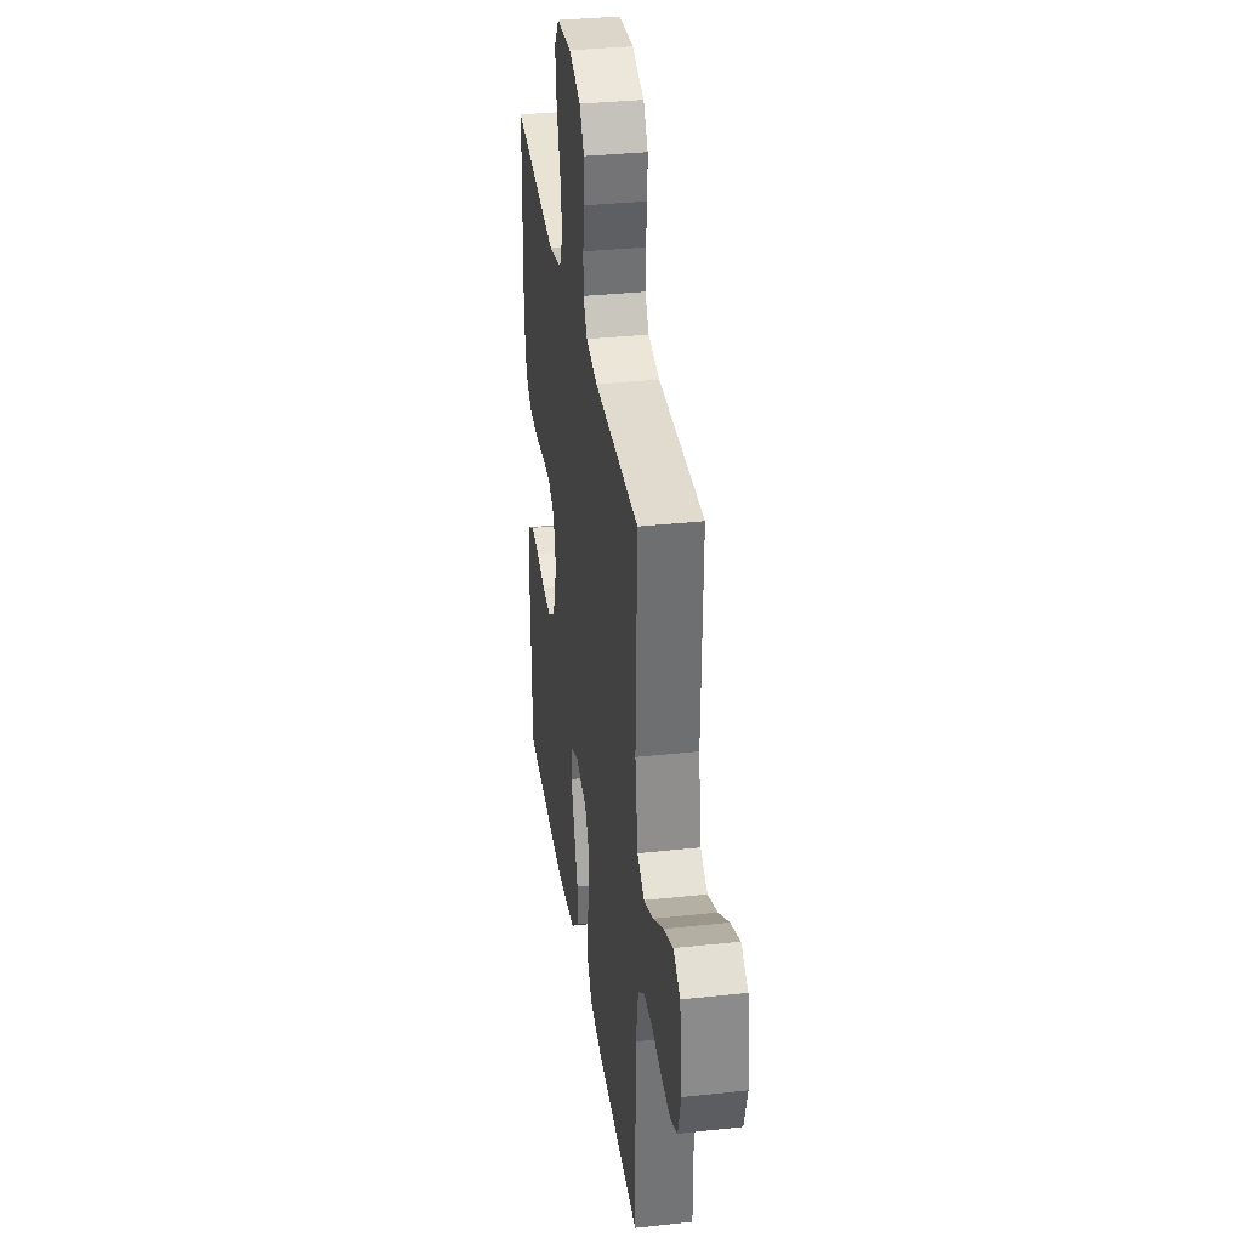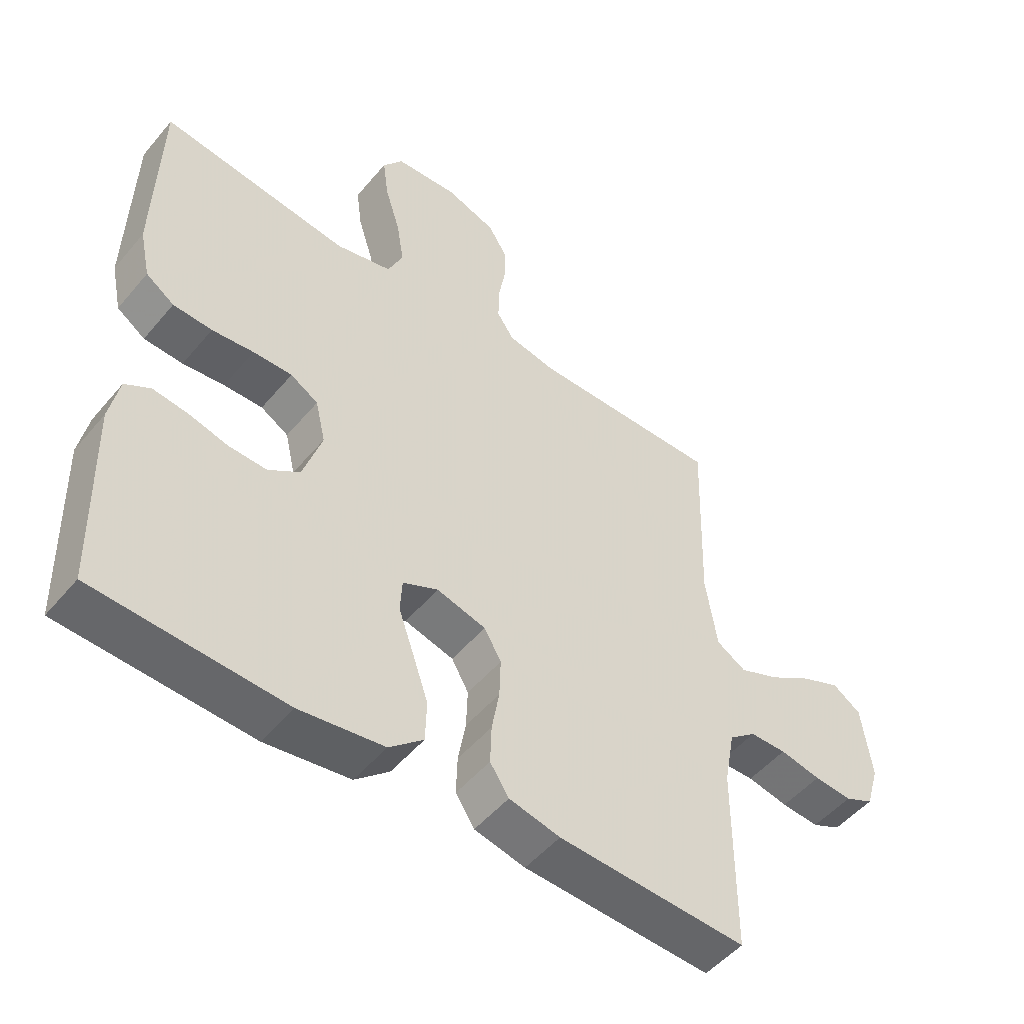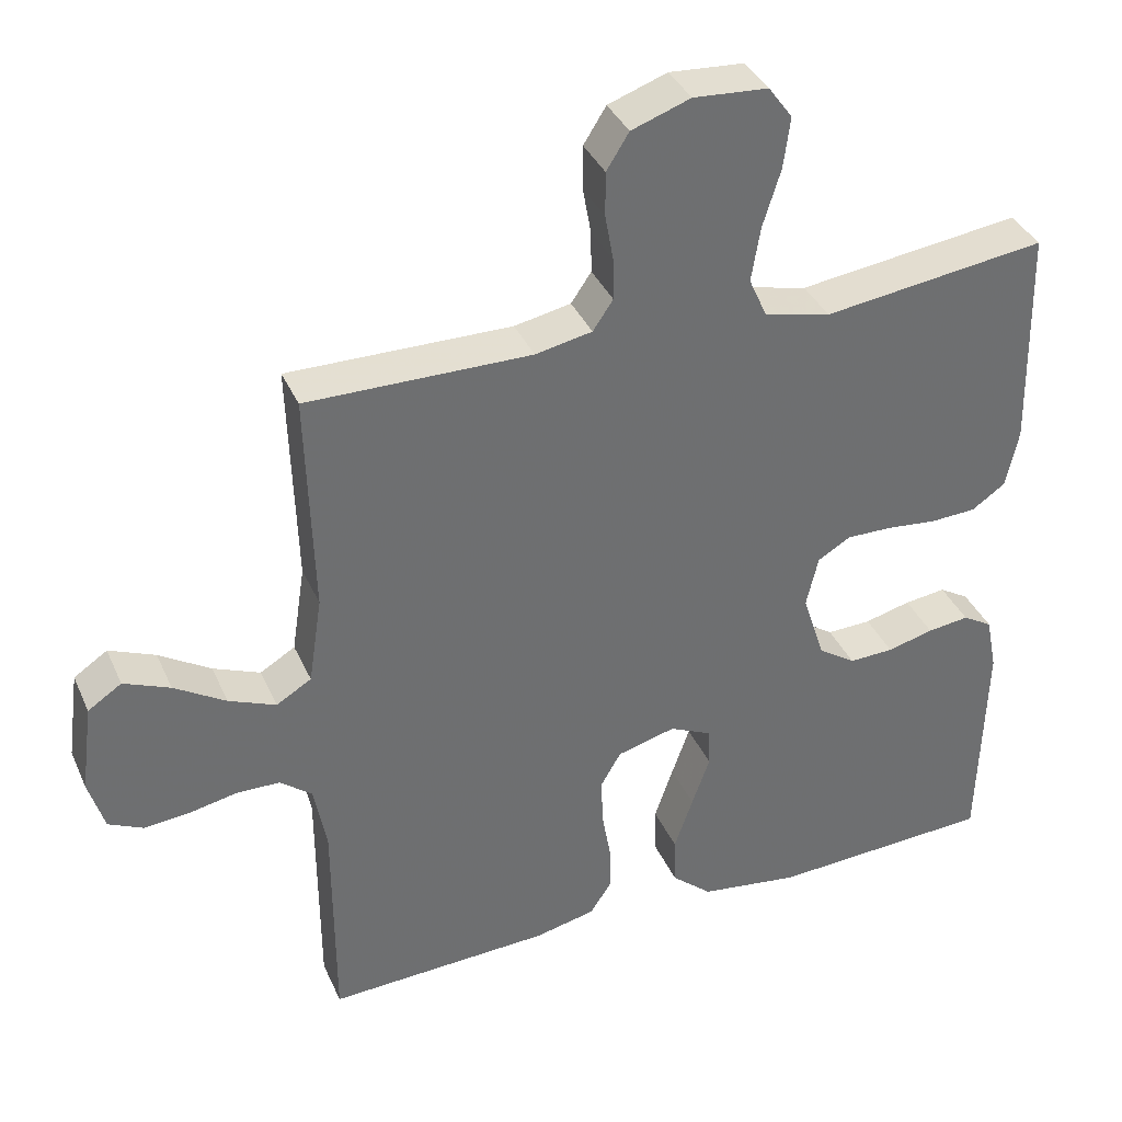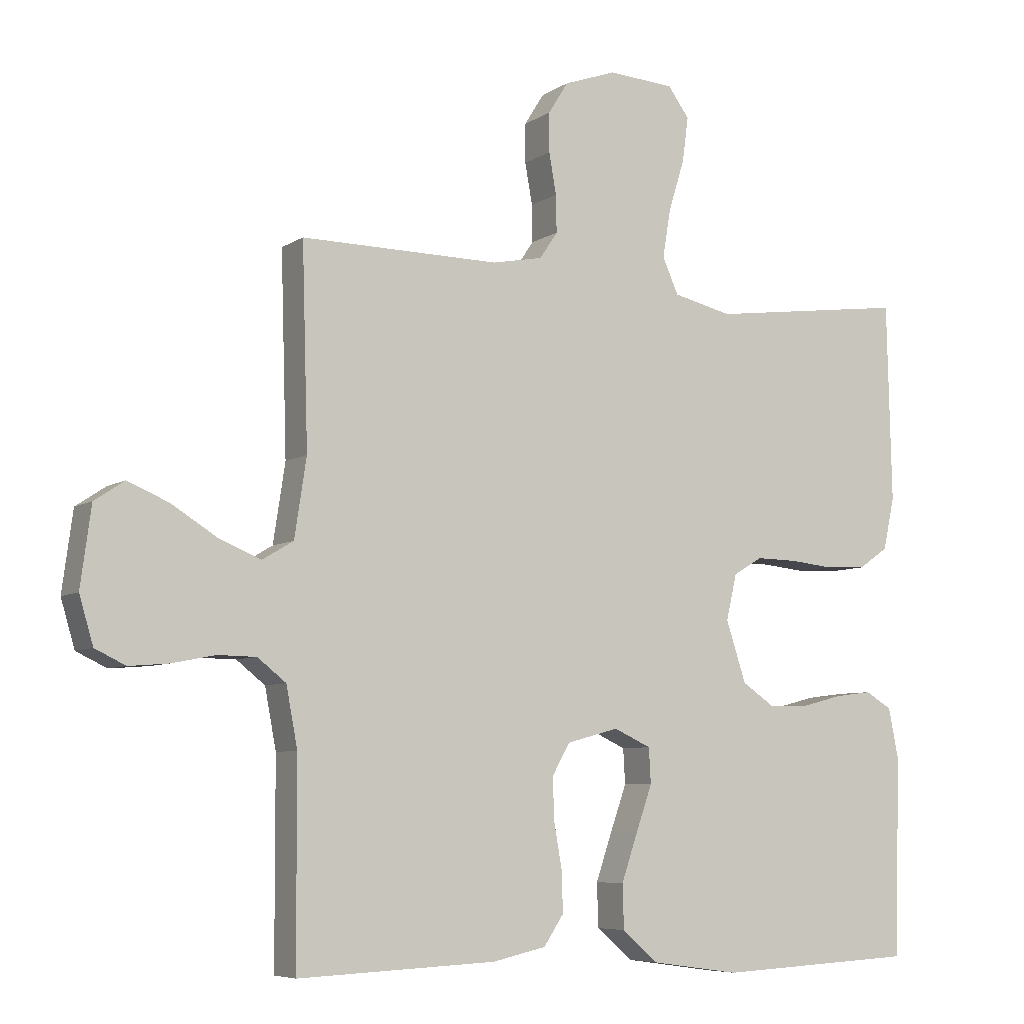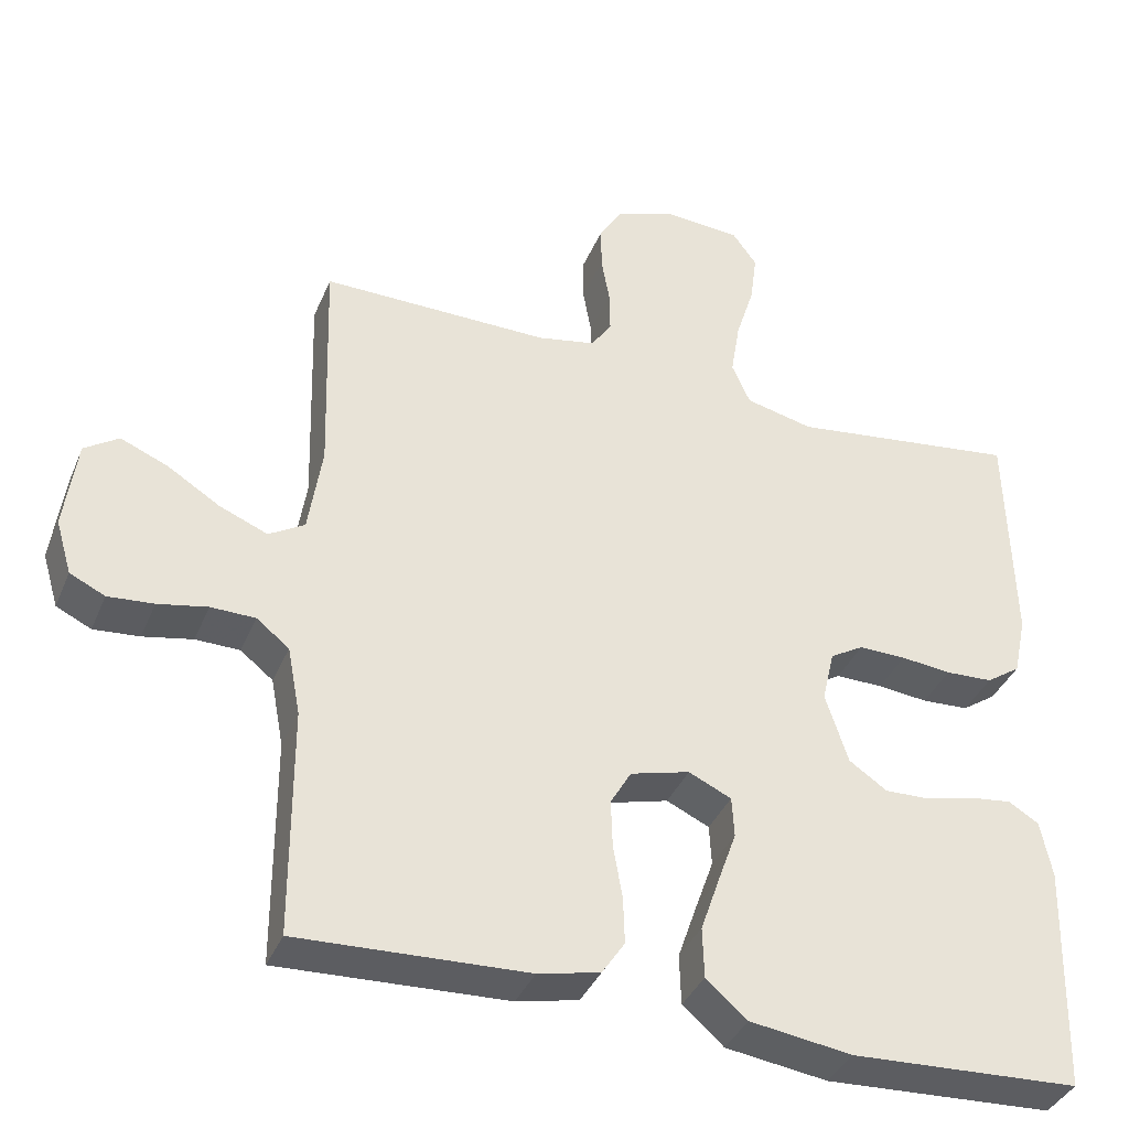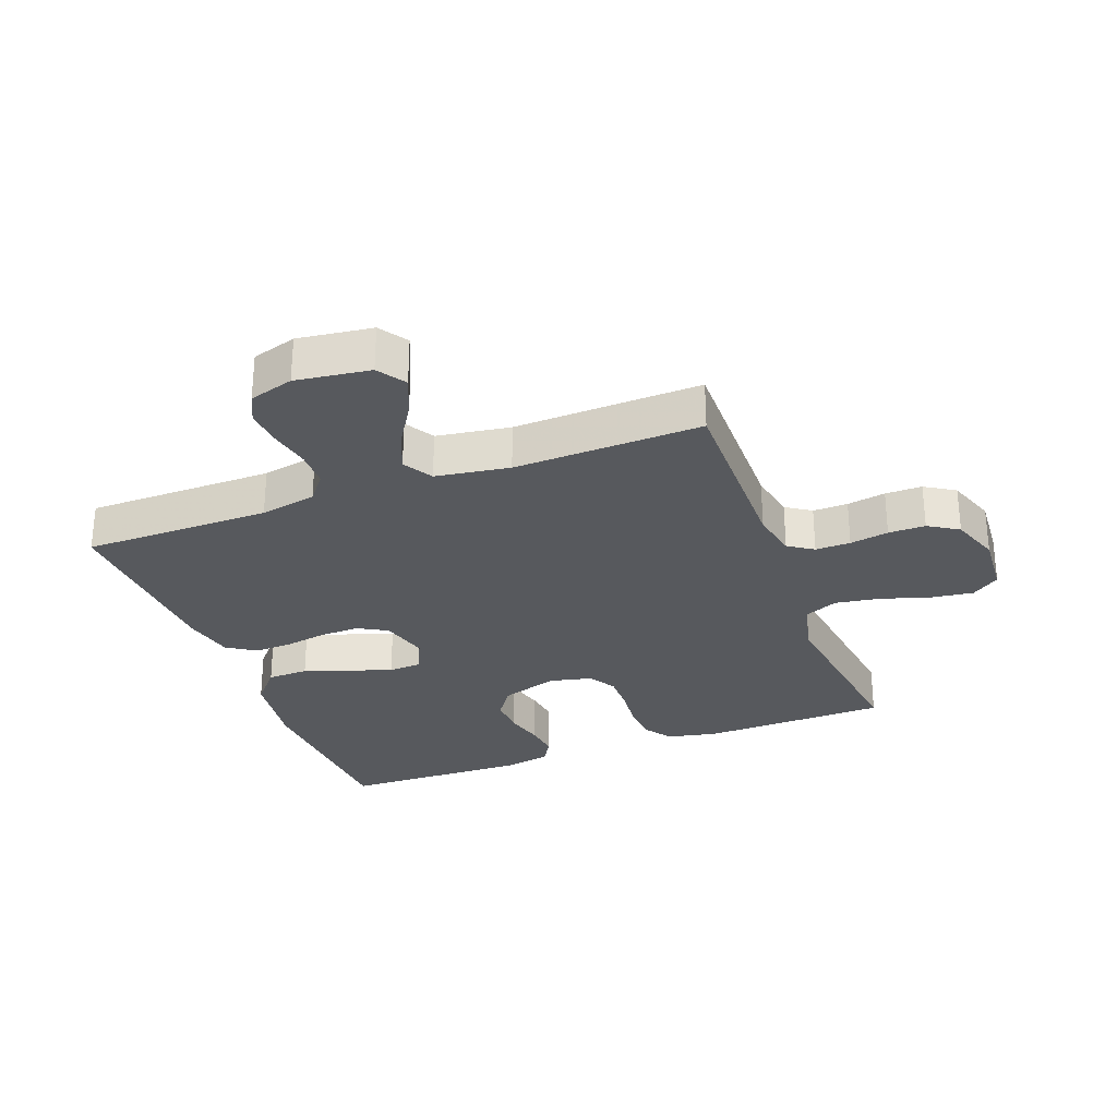
<metadata>
{"format":"obj","ext":"obj","renderer":"f3d","projection":"perspective","resolution":1024,"background":"white","views":[{"elev":34.2,"azim":-98.4,"up":"+Z"},{"elev":-50.6,"azim":141.6,"up":"+Z"},{"elev":36.9,"azim":-22.0,"up":"+Z"},{"elev":-6.6,"azim":-29.5,"up":"+Z"},{"elev":-37.8,"azim":-21.1,"up":"+Z"},{"elev":-29.0,"azim":-69.4,"up":"+Y"}]}
</metadata>
<code>
v -0.5 0.07 0.5
v -0.2 0.07 0.497
v -0.124 0.07 0.512
v -0.097 0.07 0.552
v -0.098 0.07 0.608
v -0.109 0.07 0.67
v -0.109 0.07 0.729
v -0.079 0.07 0.777
v 0 0.07 0.805
v 0.1 0.07 0.798
v 0.132 0.07 0.754
v 0.123 0.07 0.686
v 0.099 0.07 0.609
v 0.087 0.07 0.536
v 0.111 0.07 0.482
v 0.2 0.07 0.461
v 0.5 0.07 0.5
v 0.507 0.07 0.2
v 0.49 0.07 0.121
v 0.445 0.07 0.09
v 0.383 0.07 0.087
v 0.317 0.07 0.094
v 0.255 0.07 0.095
v 0.211 0.07 0.069
v 0.195 0.07 0
v 0.225 0.07 -0.092
v 0.275 0.07 -0.126
v 0.335 0.07 -0.124
v 0.397 0.07 -0.108
v 0.453 0.07 -0.101
v 0.493 0.07 -0.125
v 0.508 0.07 -0.2
v 0.5 0.07 -0.5
v 0.2 0.07 -0.515
v 0.066 0.07 -0.496
v 0.012 0.07 -0.449
v 0.01 0.07 -0.383
v 0.035 0.07 -0.31
v 0.059 0.07 -0.242
v 0.056 0.07 -0.189
v 0 0.07 -0.163
v -0.078 0.07 -0.184
v -0.105 0.07 -0.231
v -0.103 0.07 -0.294
v -0.091 0.07 -0.362
v -0.089 0.07 -0.424
v -0.119 0.07 -0.469
v -0.2 0.07 -0.487
v -0.5 0.07 -0.5
v -0.501 0.07 -0.2
v -0.518 0.07 -0.11
v -0.561 0.07 -0.076
v -0.619 0.07 -0.075
v -0.684 0.07 -0.088
v -0.744 0.07 -0.093
v -0.79 0.07 -0.071
v -0.811 0.07 0
v -0.795 0.07 0.119
v -0.75 0.07 0.149
v -0.688 0.07 0.123
v -0.619 0.07 0.08
v -0.556 0.07 0.054
v -0.509 0.07 0.082
v -0.491 0.07 0.2
v -0.5 0 0.5
v -0.2 0 0.497
v -0.124 0 0.512
v -0.097 0 0.552
v -0.098 0 0.608
v -0.109 0 0.67
v -0.109 0 0.729
v -0.079 0 0.777
v 0 0 0.805
v 0.1 0 0.798
v 0.132 0 0.754
v 0.123 0 0.686
v 0.099 0 0.609
v 0.087 0 0.536
v 0.111 0 0.482
v 0.2 0 0.461
v 0.5 0 0.5
v 0.507 0 0.2
v 0.49 0 0.121
v 0.445 0 0.09
v 0.383 0 0.087
v 0.317 0 0.094
v 0.255 0 0.095
v 0.211 0 0.069
v 0.195 0 0
v 0.225 0 -0.092
v 0.275 0 -0.126
v 0.335 0 -0.124
v 0.397 0 -0.108
v 0.453 0 -0.101
v 0.493 0 -0.125
v 0.508 0 -0.2
v 0.5 0 -0.5
v 0.2 0 -0.515
v 0.066 0 -0.496
v 0.012 0 -0.449
v 0.01 0 -0.383
v 0.035 0 -0.31
v 0.059 0 -0.242
v 0.056 0 -0.189
v 0 0 -0.163
v -0.078 0 -0.184
v -0.105 0 -0.231
v -0.103 0 -0.294
v -0.091 0 -0.362
v -0.089 0 -0.424
v -0.119 0 -0.469
v -0.2 0 -0.487
v -0.5 0 -0.5
v -0.501 0 -0.2
v -0.518 0 -0.11
v -0.561 0 -0.076
v -0.619 0 -0.075
v -0.684 0 -0.088
v -0.744 0 -0.093
v -0.79 0 -0.071
v -0.811 0 0
v -0.795 0 0.119
v -0.75 0 0.149
v -0.688 0 0.123
v -0.619 0 0.08
v -0.556 0 0.054
v -0.509 0 0.082
v -0.491 0 0.2
f 58 59 60 61
f 58 61 62
f 57 58 62
f 56 57 62
f 53 54 55 56
f 52 53 56 62
f 51 52 62 63
f 47 48 49 50
f 44 45 46 47
f 43 44 47 50
f 42 43 50 51
f 36 37 38 39
f 34 35 36 39
f 34 39 40
f 33 34 40
f 32 33 40
f 31 32 40 41
f 28 29 30 31
f 27 28 31 41
f 19 20 21 22
f 19 22 23
f 16 17 18 19
f 15 16 19 23
f 14 15 23 24
f 10 11 12 13
f 10 13 14
f 9 10 14
f 5 6 7 8
f 4 5 8 9
f 64 1 2
f 64 2 3
f 63 64 3
f 41 42 51 63
f 26 27 41 63
f 25 26 63 3
f 24 25 3 4
f 4 9 14 24
f 125 124 123 122
f 126 125 122
f 126 122 121
f 126 121 120
f 120 119 118 117
f 126 120 117 116
f 127 126 116 115
f 114 113 112 111
f 111 110 109 108
f 114 111 108 107
f 115 114 107 106
f 103 102 101 100
f 103 100 99 98
f 104 103 98
f 104 98 97
f 104 97 96
f 105 104 96 95
f 95 94 93 92
f 105 95 92 91
f 86 85 84 83
f 87 86 83
f 83 82 81 80
f 87 83 80 79
f 88 87 79 78
f 77 76 75 74
f 78 77 74
f 78 74 73
f 72 71 70 69
f 73 72 69 68
f 66 65 128
f 67 66 128
f 67 128 127
f 127 115 106 105
f 127 105 91 90
f 67 127 90 89
f 68 67 89 88
f 88 78 73 68
f 1 65 66 2
f 2 66 67 3
f 3 67 68 4
f 4 68 69 5
f 5 69 70 6
f 6 70 71 7
f 7 71 72 8
f 8 72 73 9
f 9 73 74 10
f 10 74 75 11
f 11 75 76 12
f 12 76 77 13
f 13 77 78 14
f 14 78 79 15
f 15 79 80 16
f 16 80 81 17
f 17 81 82 18
f 18 82 83 19
f 19 83 84 20
f 20 84 85 21
f 21 85 86 22
f 22 86 87 23
f 23 87 88 24
f 24 88 89 25
f 25 89 90 26
f 26 90 91 27
f 27 91 92 28
f 28 92 93 29
f 29 93 94 30
f 30 94 95 31
f 31 95 96 32
f 32 96 97 33
f 33 97 98 34
f 34 98 99 35
f 35 99 100 36
f 36 100 101 37
f 37 101 102 38
f 38 102 103 39
f 39 103 104 40
f 40 104 105 41
f 41 105 106 42
f 42 106 107 43
f 43 107 108 44
f 44 108 109 45
f 45 109 110 46
f 46 110 111 47
f 47 111 112 48
f 48 112 113 49
f 49 113 114 50
f 50 114 115 51
f 51 115 116 52
f 52 116 117 53
f 53 117 118 54
f 54 118 119 55
f 55 119 120 56
f 56 120 121 57
f 57 121 122 58
f 58 122 123 59
f 59 123 124 60
f 60 124 125 61
f 61 125 126 62
f 62 126 127 63
f 63 127 128 64
f 64 128 65 1

</code>
